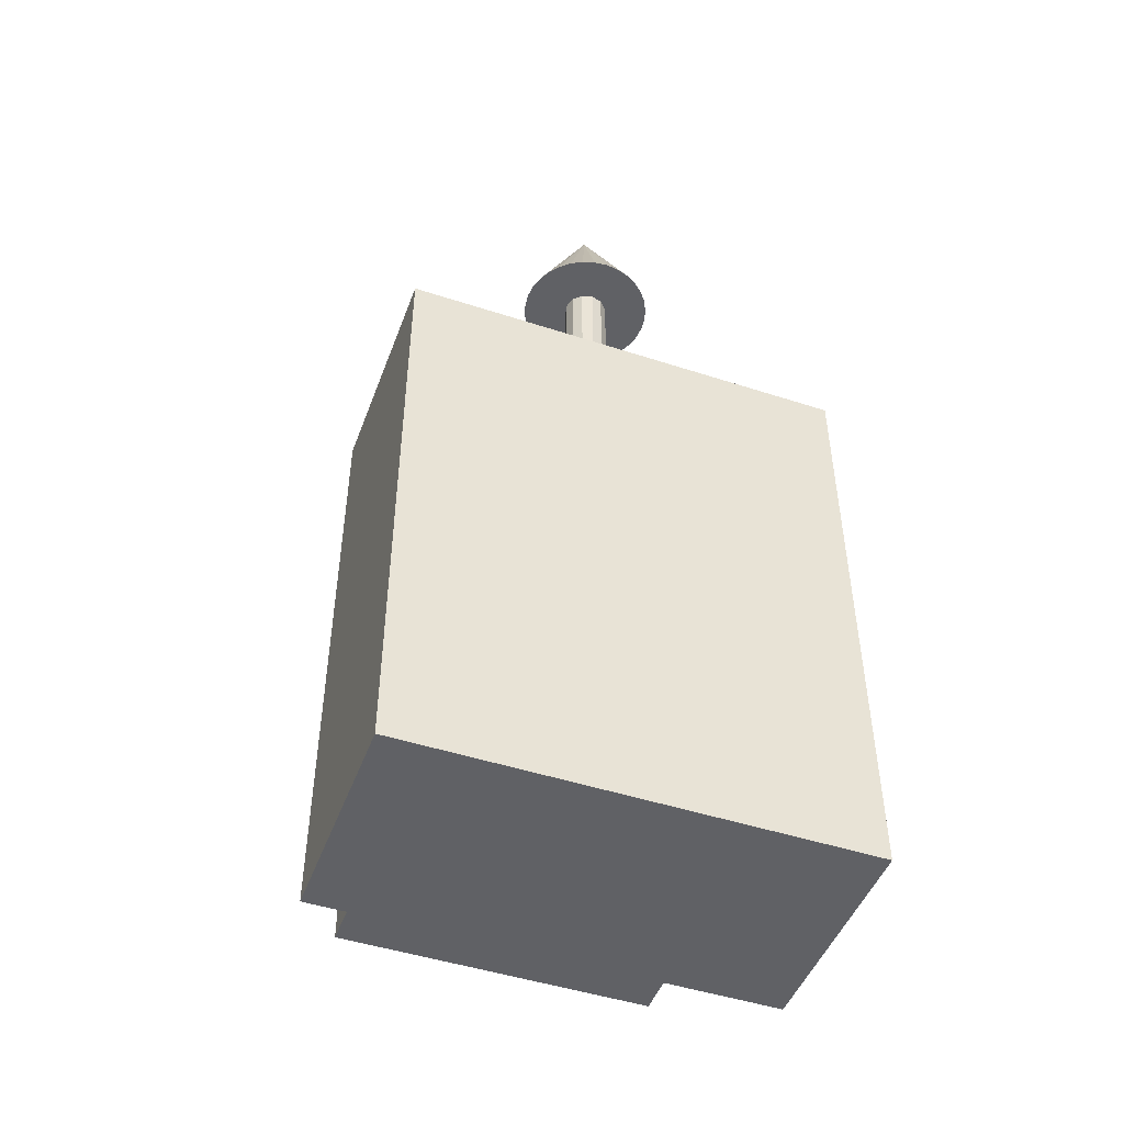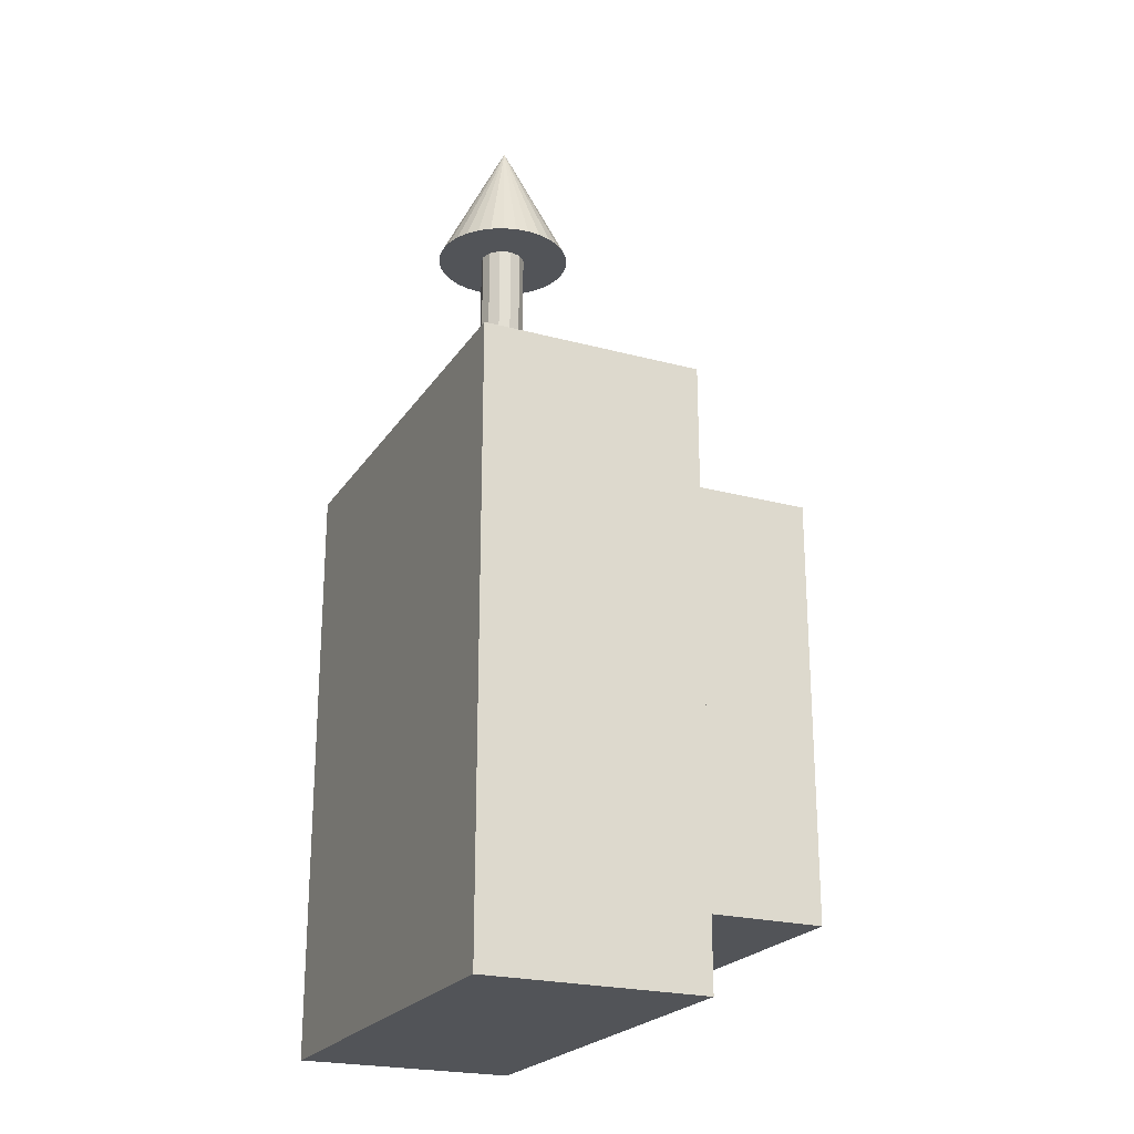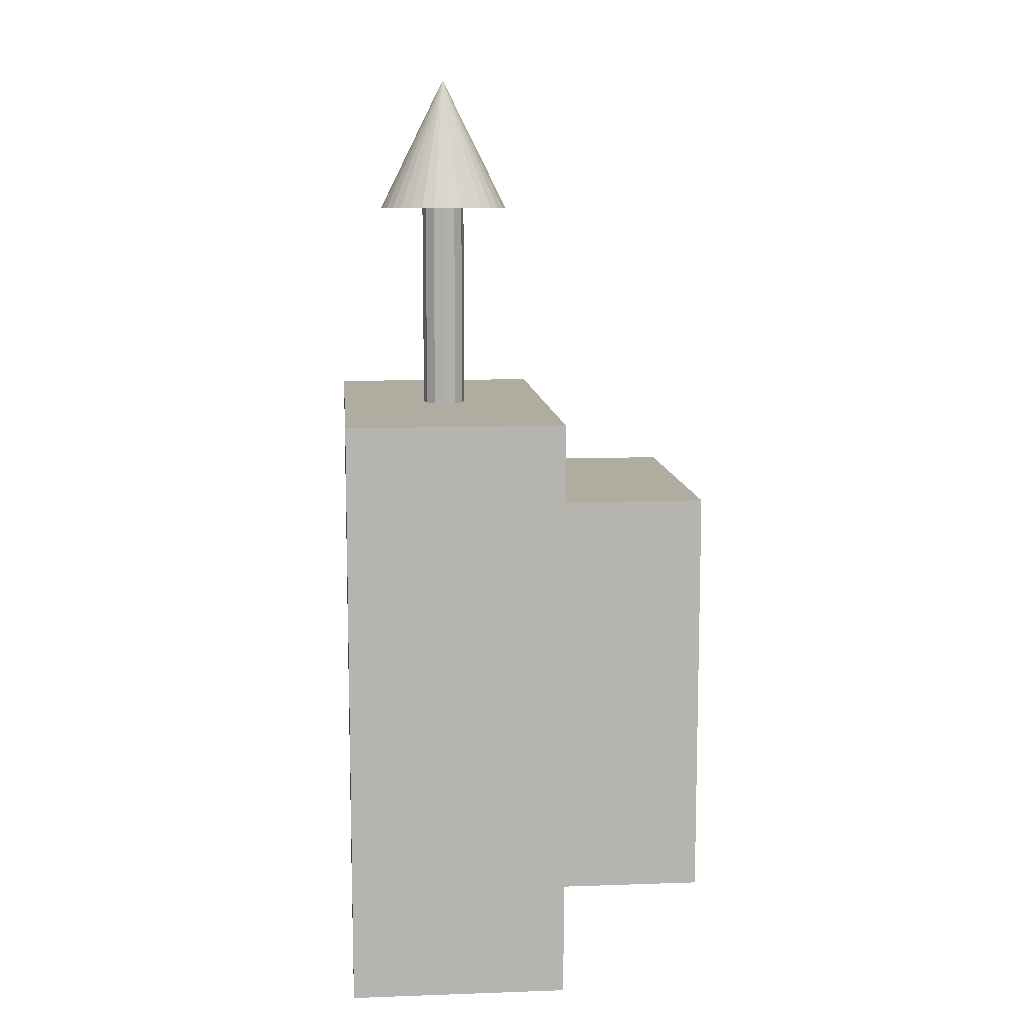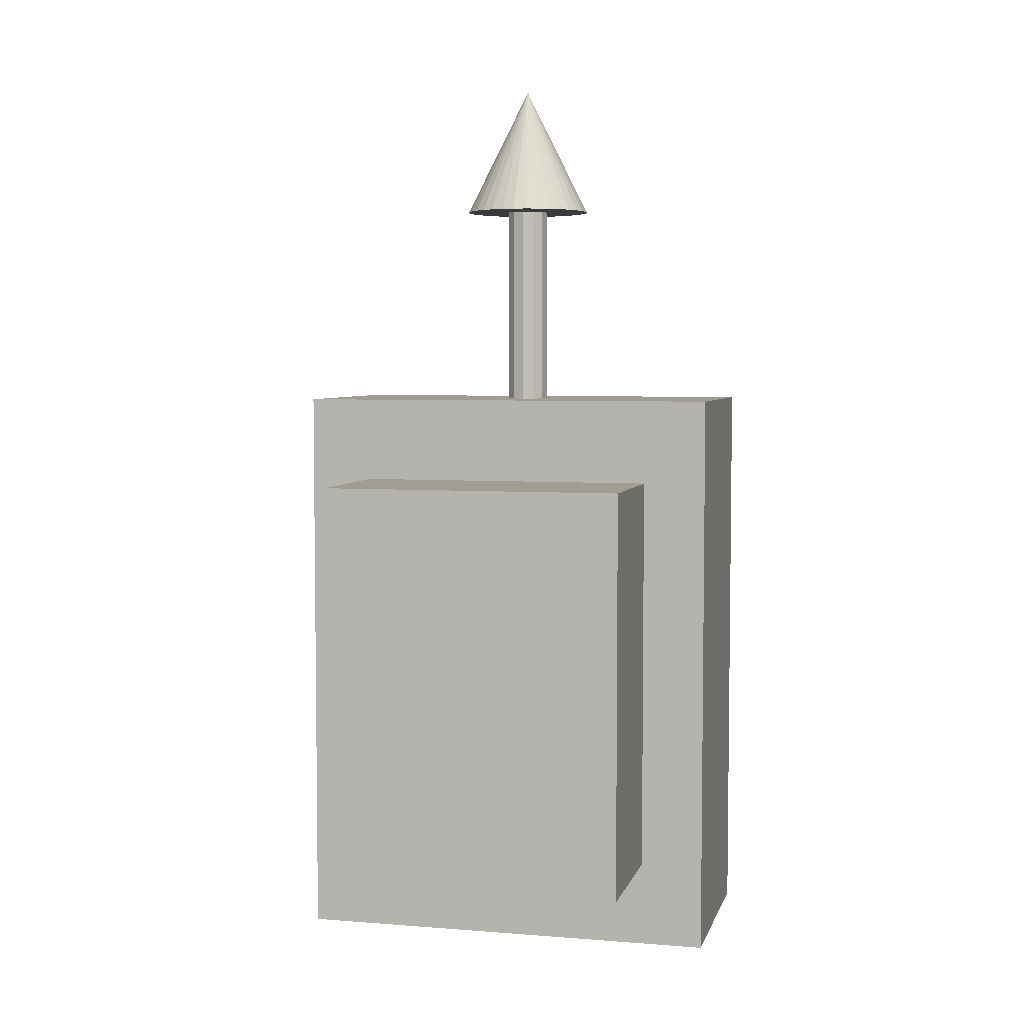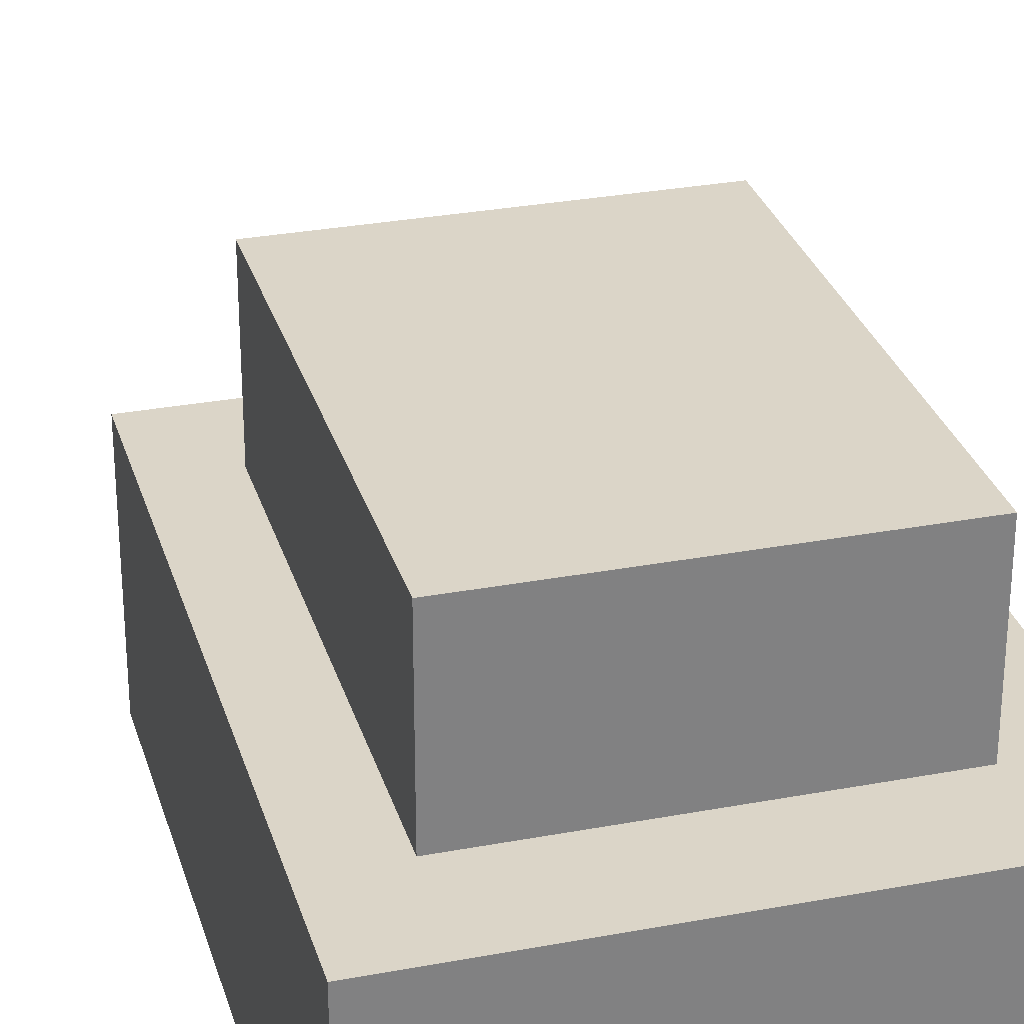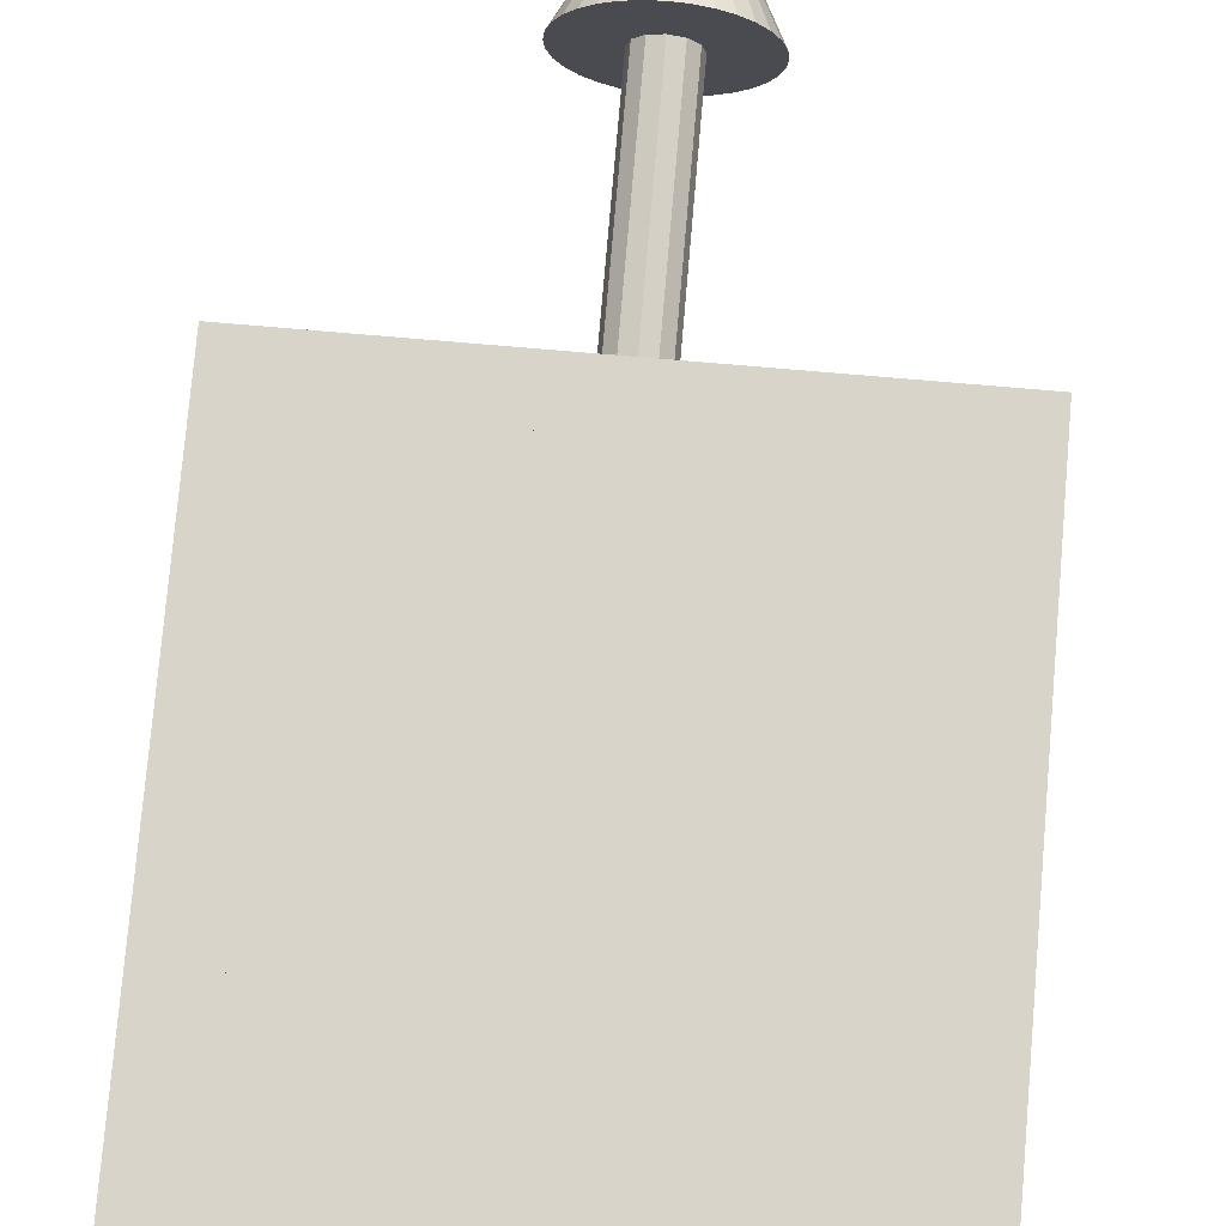
<metadata>
{"format":"obj","ext":"obj","renderer":"f3d","projection":"perspective","resolution":1024,"background":"white","views":[{"elev":-47.7,"azim":-20.1,"up":"+Z"},{"elev":-22.8,"azim":65.3,"up":"+Z"},{"elev":10.0,"azim":84.9,"up":"+Z"},{"elev":4.8,"azim":-166.0,"up":"+Z"},{"elev":29.5,"azim":164.5,"up":"+Y"},{"elev":75.5,"azim":-175.1,"up":"+Y"}]}
</metadata>
<code>
o Cube
v 3.291 -1.628 -4.435
v 3.291 -1.628 4.435
v -3.291 -1.628 4.435
v -3.291 -1.628 -4.435
v 3.291 1.628 -4.435
v 3.291 1.628 4.435
v -3.291 1.628 4.435
v -3.291 1.628 -4.435
v 2.313 1.575 -3.117
v 2.313 1.575 3.117
v -2.313 1.575 3.117
v -2.313 1.575 -3.117
v 2.313 3.863 -3.117
v 2.313 3.863 3.117
v -2.313 3.863 3.117
v -2.313 3.863 -3.117
v -0 0.3307 4.391
v -0 0.3307 7.59
v 0.1653 0.2864 4.391
v 0.1653 0.2864 7.59
v 0.2864 0.1653 4.391
v 0.2864 0.1653 7.59
v 0.3307 0 4.391
v 0.3307 1e-06 7.59
v 0.2864 -0.1653 4.391
v 0.2864 -0.1653 7.59
v 0.1653 -0.2864 4.391
v 0.1653 -0.2864 7.59
v 0 -0.3307 4.391
v 0 -0.3307 7.59
v -0.1653 -0.2864 4.391
v -0.1653 -0.2864 7.59
v -0.2864 -0.1653 4.391
v -0.2864 -0.1653 7.59
v -0.3307 -0 4.391
v -0.3307 0 7.59
v -0.2864 0.1653 4.391
v -0.2864 0.1653 7.59
v -0.1653 0.2864 4.391
v -0.1653 0.2864 7.59
v -0 1.007 7.574
v -0 0.006936 9.574
v 0.1951 0.9877 7.574
v 0.3827 0.9308 7.574
v 0.5556 0.8384 7.574
v 0.7071 0.714 7.574
v 0.8315 0.5625 7.574
v 0.9239 0.3896 7.574
v 0.9808 0.202 7.574
v 1 0.006936 7.574
v 0.9808 -0.1882 7.574
v 0.9239 -0.3757 7.574
v 0.8315 -0.5486 7.574
v 0.7071 -0.7002 7.574
v 0.5556 -0.8245 7.574
v 0.3827 -0.9169 7.574
v 0.1951 -0.9738 7.574
v -0 -0.9931 7.574
v -0.1951 -0.9738 7.574
v -0.3827 -0.9169 7.574
v -0.5556 -0.8245 7.574
v -0.7071 -0.7002 7.574
v -0.8315 -0.5486 7.574
v -0.9239 -0.3757 7.574
v -0.9808 -0.1882 7.574
v -1 0.006937 7.574
v -0.9808 0.202 7.574
v -0.9239 0.3896 7.574
v -0.8315 0.5625 7.574
v -0.7071 0.714 7.574
v -0.5556 0.8384 7.574
v -0.3827 0.9308 7.574
v -0.1951 0.9877 7.574
f 1 2 3
f 1 3 4
f 5 8 7
f 5 7 6
f 1 5 6
f 1 6 2
f 2 6 7
f 2 7 3
f 3 7 8
f 3 8 4
f 5 1 4
f 5 4 8
f 9 10 11
f 9 11 12
f 13 16 15
f 13 15 14
f 9 13 14
f 9 14 10
f 10 14 15
f 10 15 11
f 11 15 16
f 11 16 12
f 13 9 12
f 13 12 16
f 17 18 20
f 17 20 19
f 19 20 22
f 19 22 21
f 21 22 24
f 21 24 23
f 23 24 26
f 23 26 25
f 25 26 28
f 25 28 27
f 27 28 30
f 27 30 29
f 29 30 32
f 29 32 31
f 31 32 34
f 31 34 33
f 33 34 36
f 33 36 35
f 35 36 38
f 35 38 37
f 37 38 40
f 37 40 39
f 39 40 18
f 39 18 17
f 72 42 73
f 41 42 43
f 73 42 41
f 43 42 44
f 71 42 72
f 70 42 71
f 69 42 70
f 68 42 69
f 67 42 68
f 66 42 67
f 65 42 66
f 64 42 65
f 63 42 64
f 62 42 63
f 61 42 62
f 60 42 61
f 59 42 60
f 58 42 59
f 57 42 58
f 56 42 57
f 55 42 56
f 54 42 55
f 53 42 54
f 52 42 53
f 51 42 52
f 50 42 51
f 49 42 50
f 48 42 49
f 47 42 48
f 46 42 47
f 45 42 46
f 44 42 45
f 41 43 73
f 43 72 73
f 43 44 72
f 44 71 72
f 44 45 71
f 45 70 71
f 45 46 70
f 46 69 70
f 46 47 69
f 47 68 69
f 47 48 68
f 48 67 68
f 48 49 67
f 49 66 67
f 49 50 66
f 50 65 66
f 50 51 65
f 51 64 65
f 51 52 64
f 52 63 64
f 52 53 63
f 53 62 63
f 53 54 62
f 54 61 62
f 54 55 61
f 55 60 61
f 55 56 60
f 56 59 60
f 56 57 59
f 57 58 59

</code>
